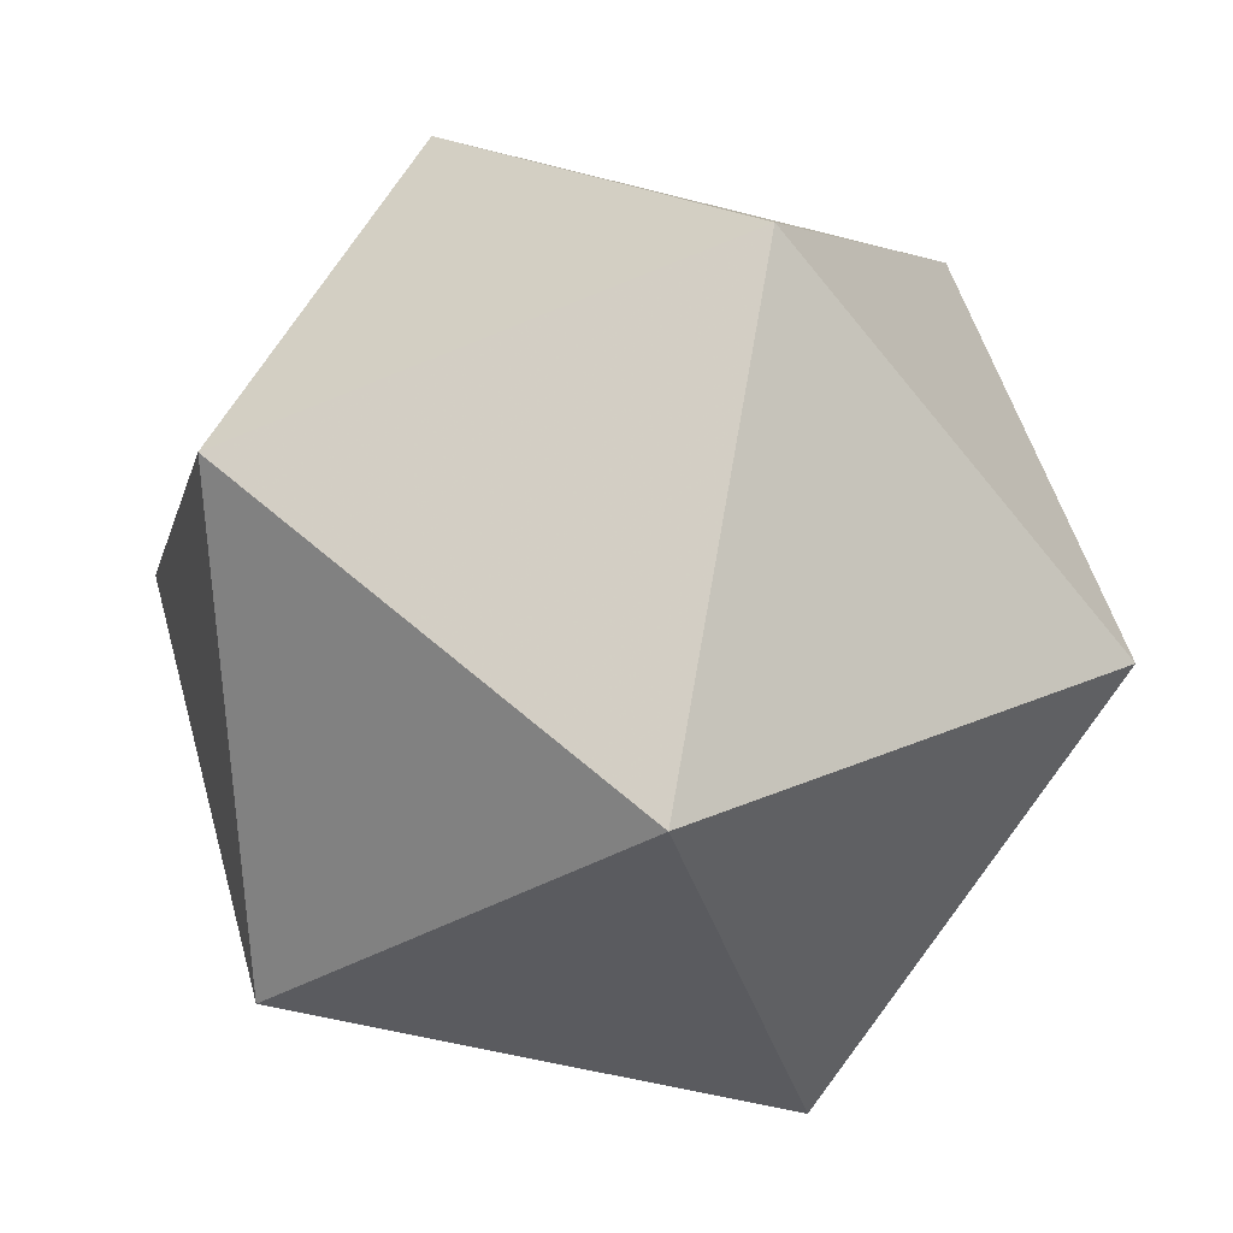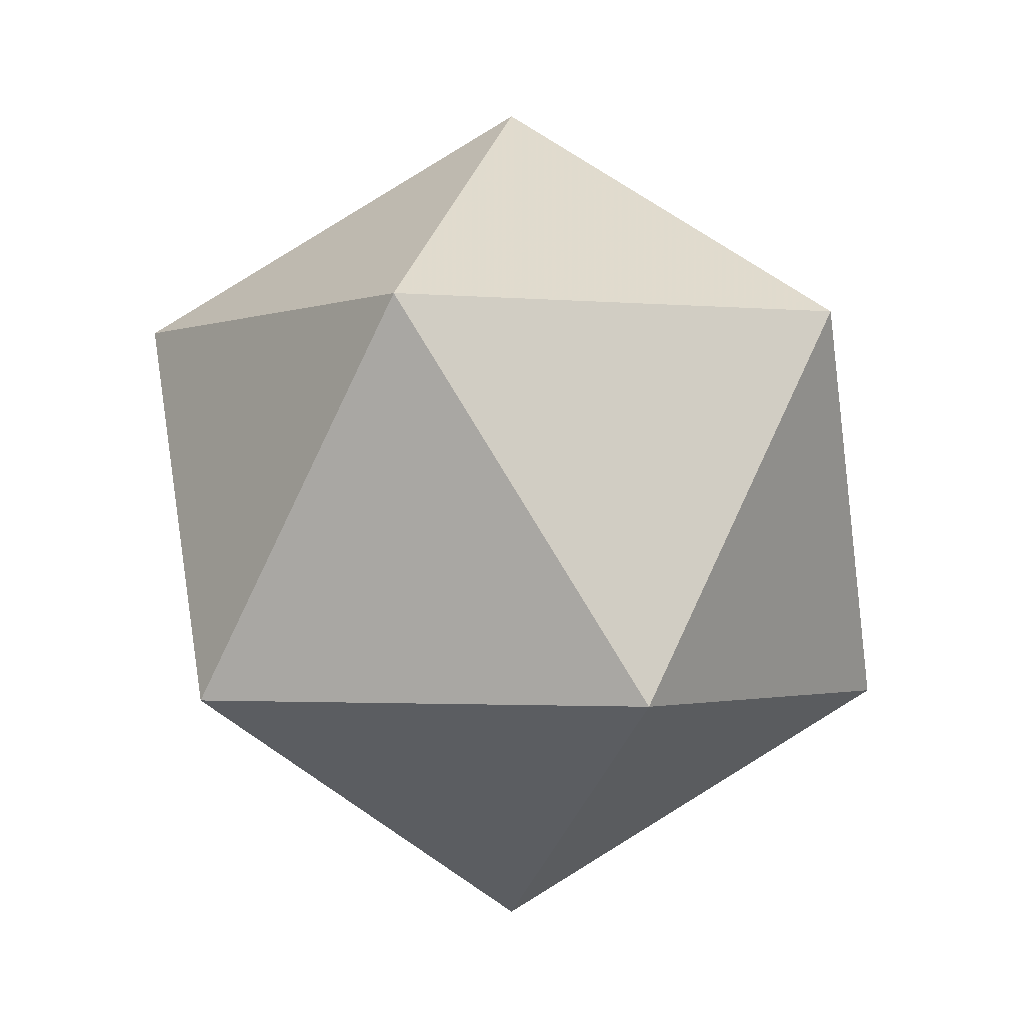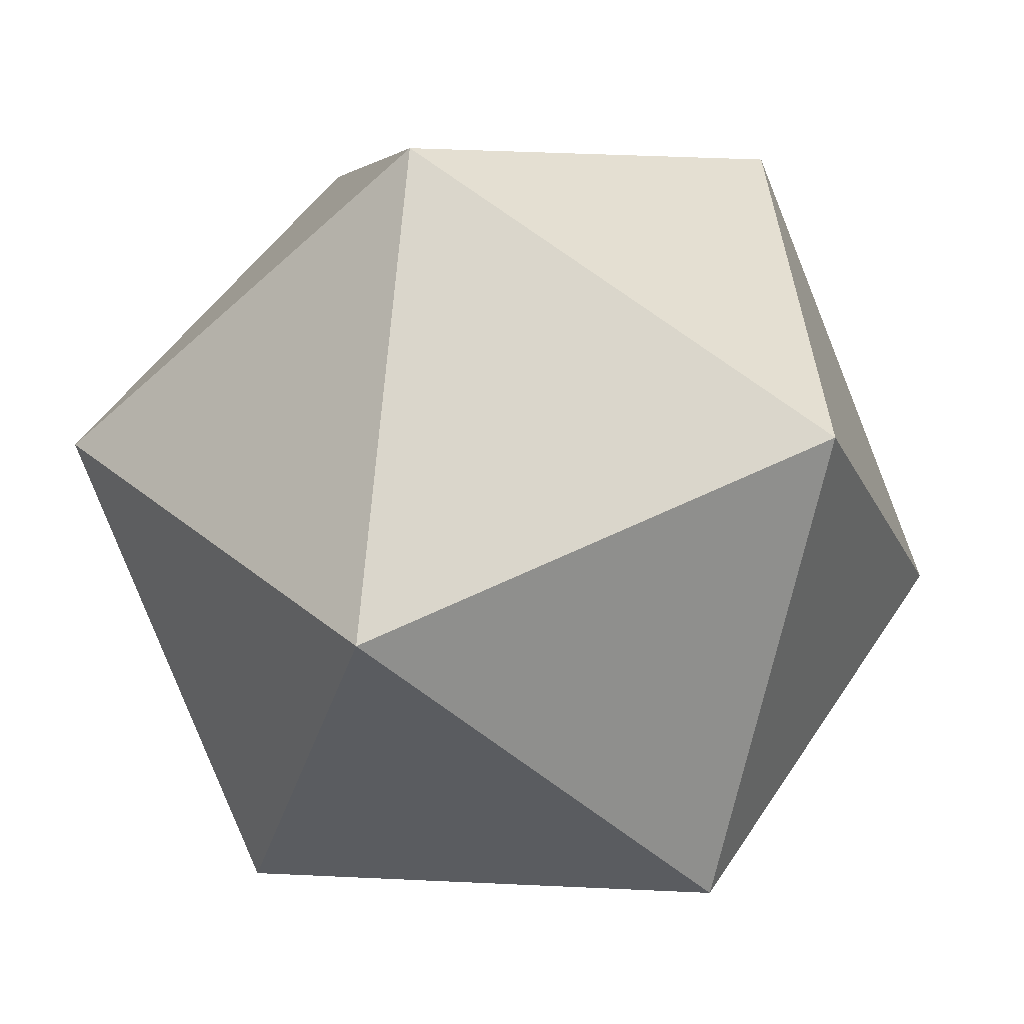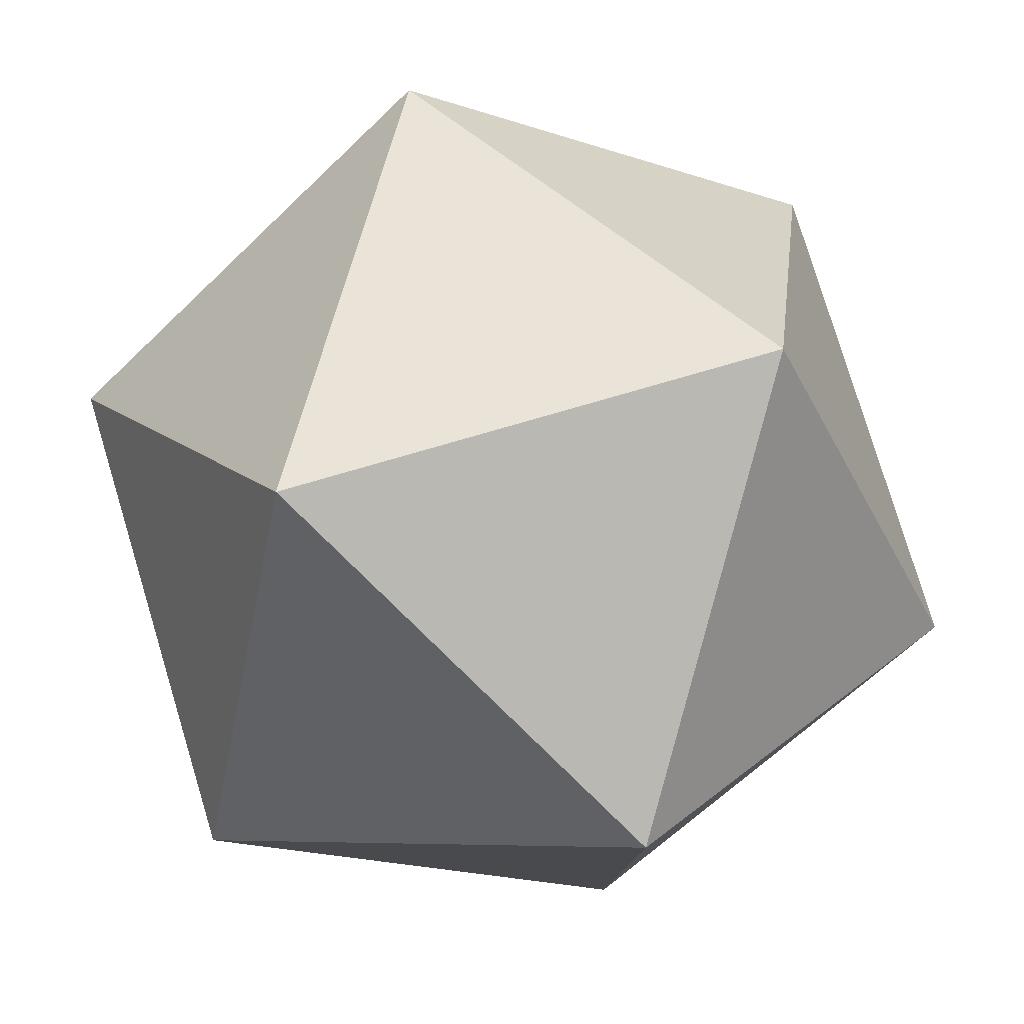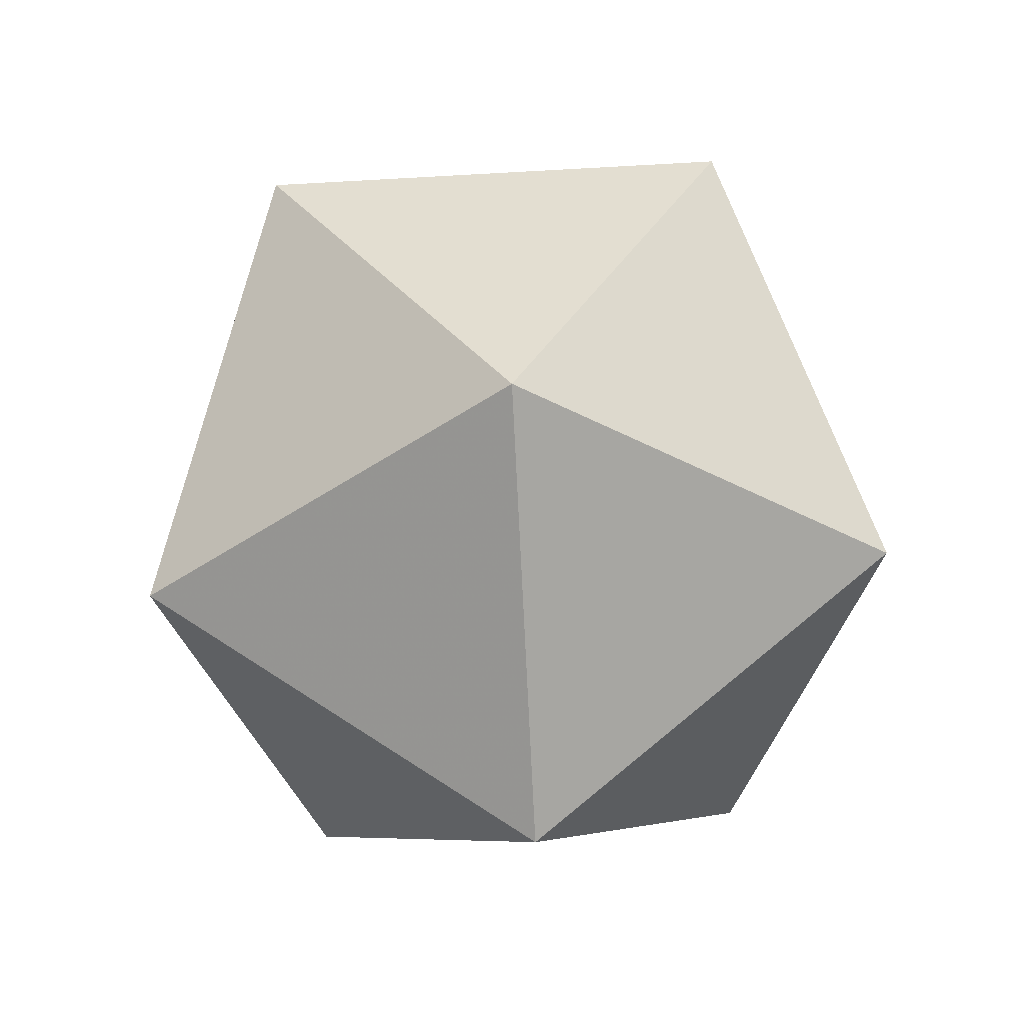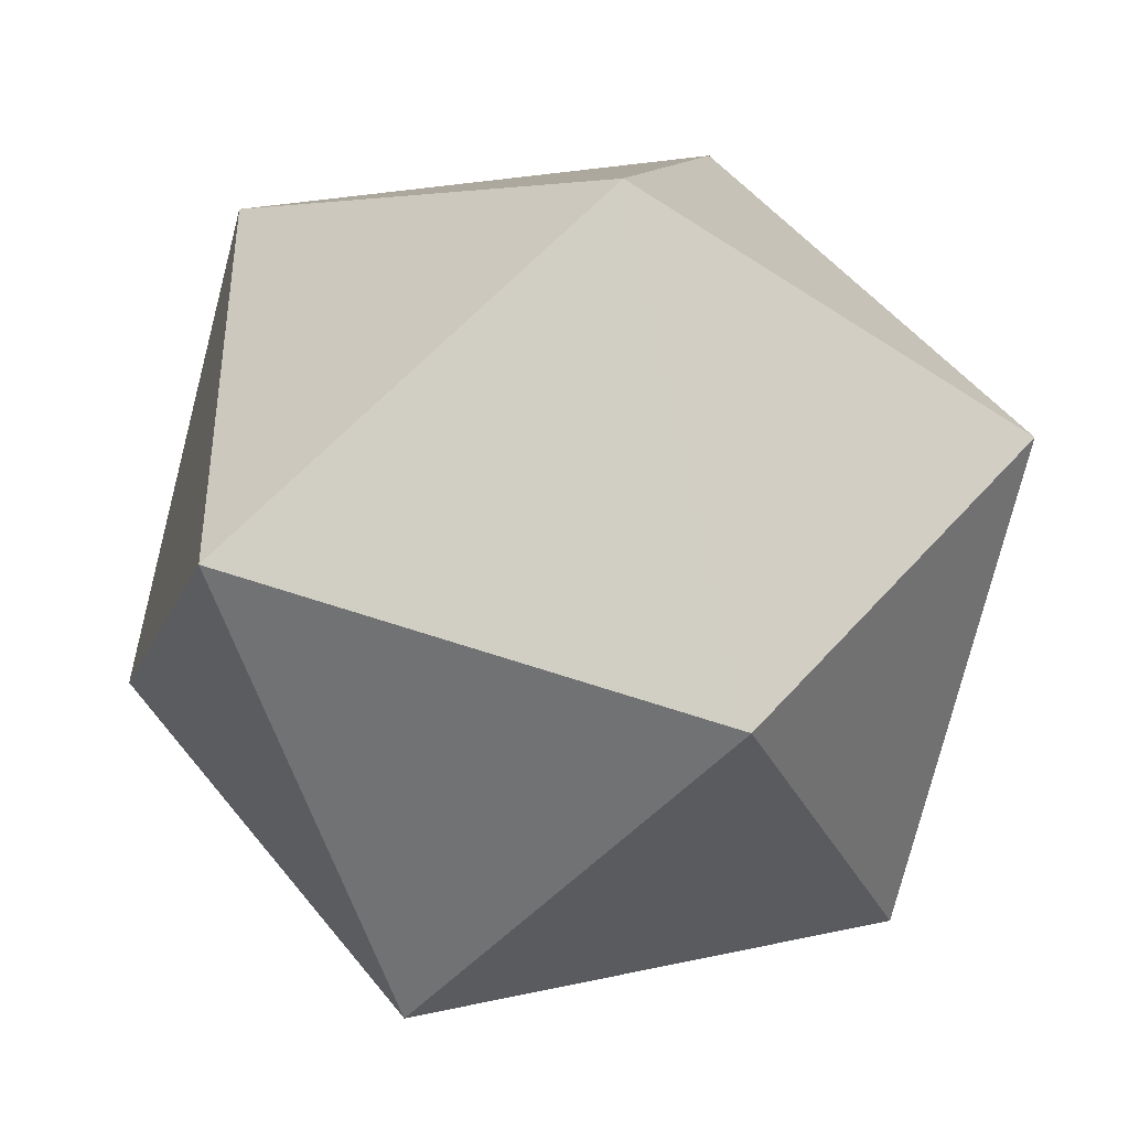
<metadata>
{"format":"obj","ext":"obj","renderer":"f3d","projection":"perspective","resolution":1024,"background":"white","views":[{"elev":68.5,"azim":40.9,"up":"+Z"},{"elev":-1.8,"azim":-129.6,"up":"+Y"},{"elev":-35.4,"azim":-105.0,"up":"+Z"},{"elev":-23.0,"azim":-32.9,"up":"+Z"},{"elev":74.3,"azim":-5.6,"up":"+Y"},{"elev":70.4,"azim":18.4,"up":"+Z"}]}
</metadata>
<code>
v 2 3 4
v 5 3 2
v 7.83 3 4.22
v 6.59 3 7.61
v 2.98 3 7.47
v 6.78 6.07 2.65
v 3.17 6.07 2.51
v 1.93 6.07 5.9
v 4.76 6.07 8.13
v 7.76 6.07 6.12
v 4.88 1.11 5.06
v 4.88 7.96 5.06
f 11 1 2
f 11 2 3
f 11 3 4
f 11 4 5
f 11 5 1
f 12 6 7
f 12 7 8
f 12 8 9
f 12 9 10
f 12 10 6
f 2 1 7
f 1 5 8
f 5 4 9
f 4 3 10
f 3 2 6
f 8 9 5
f 9 10 4
f 10 6 3
f 6 7 2
f 8 7 1

</code>
